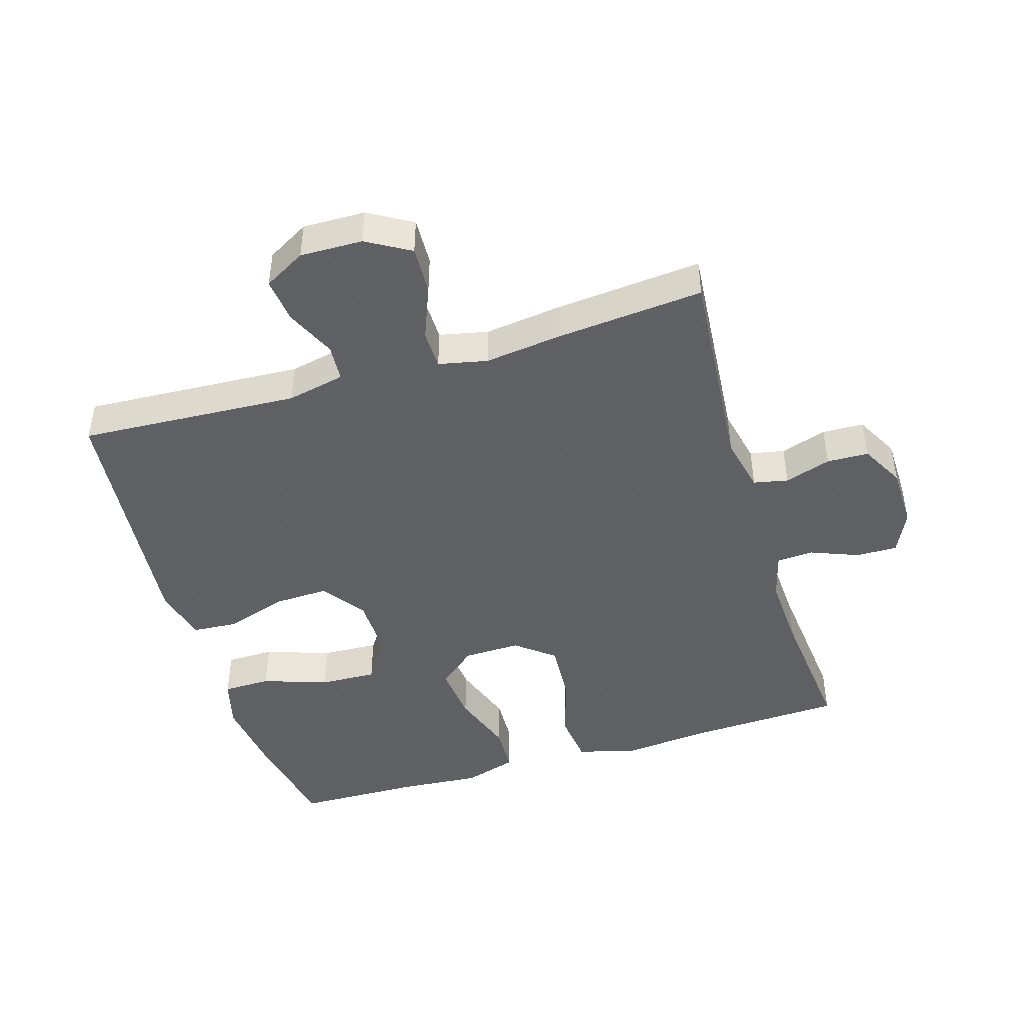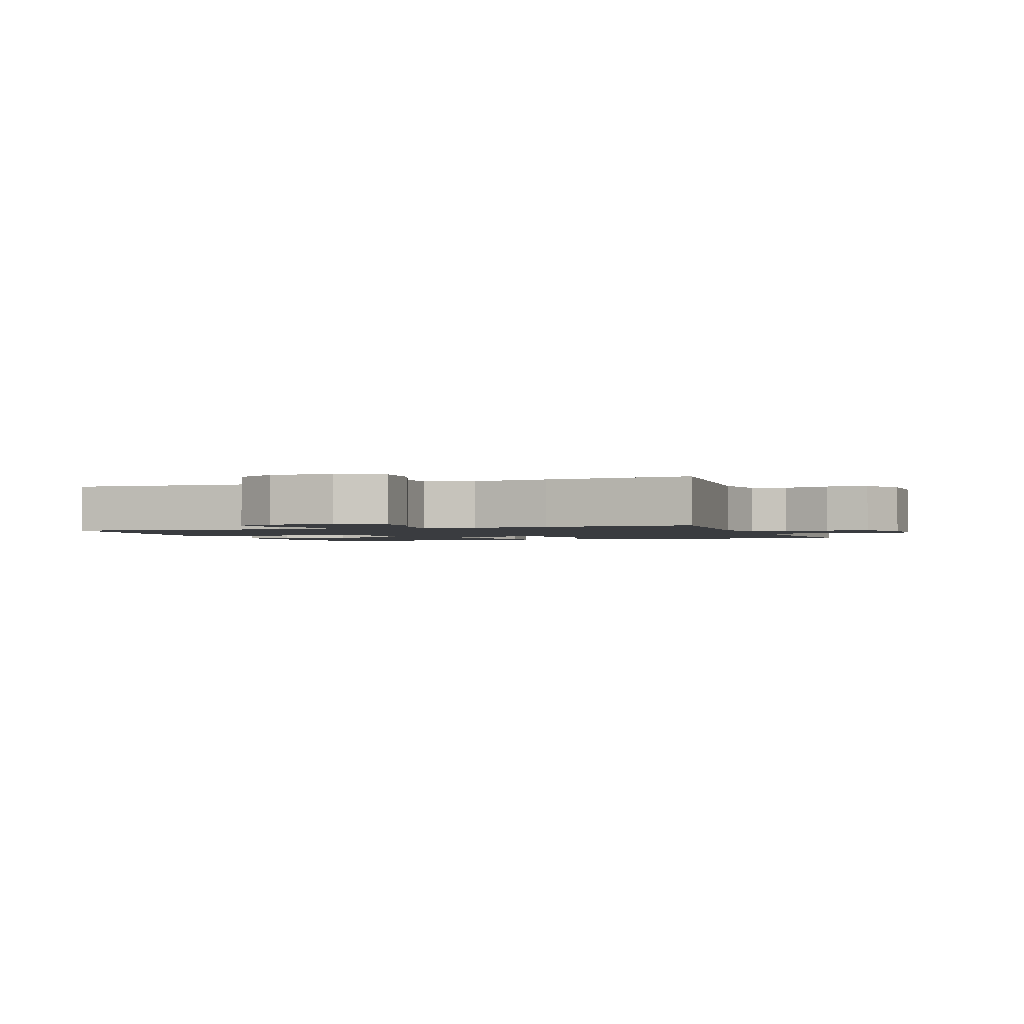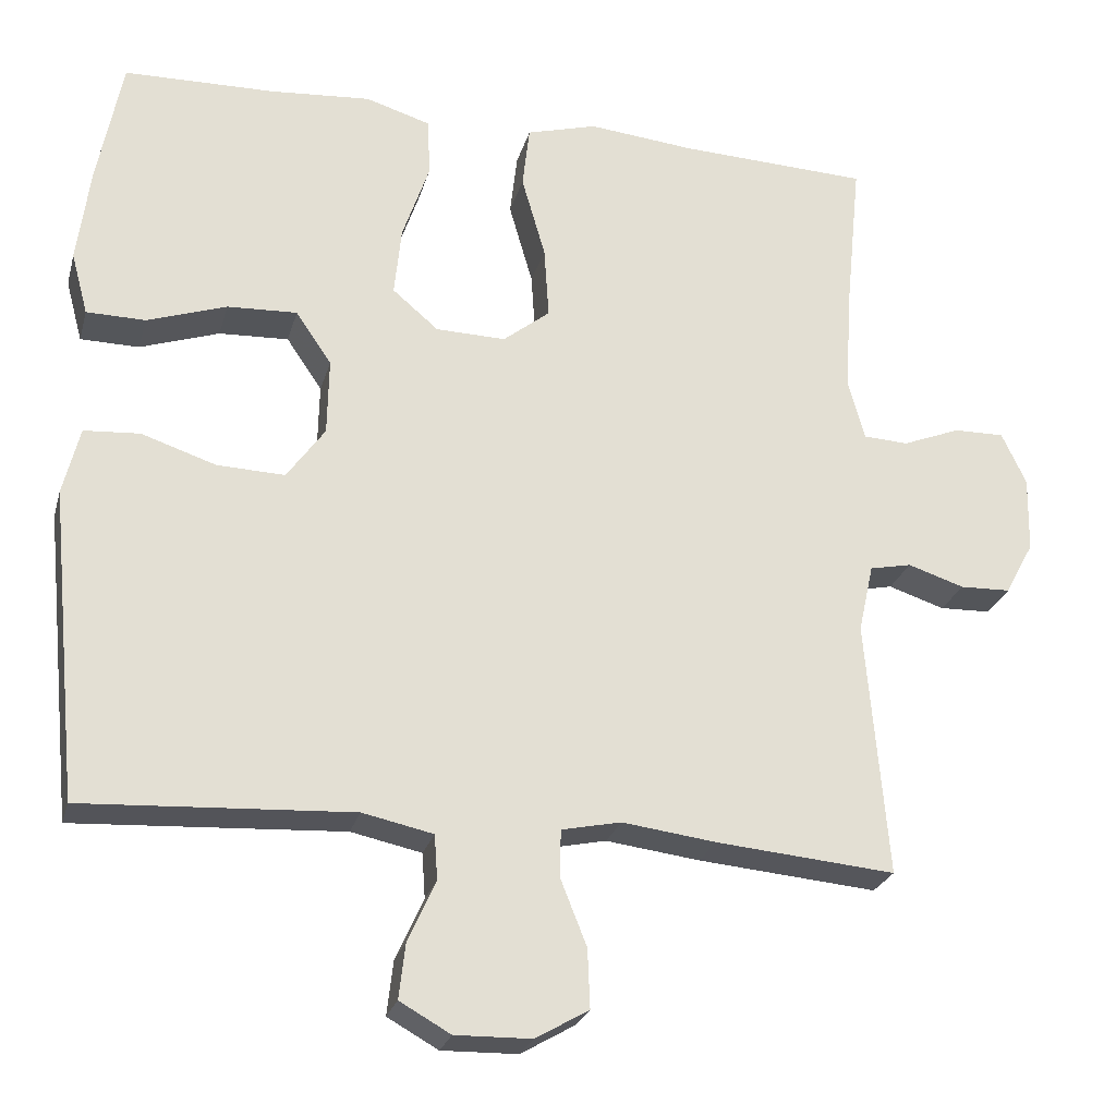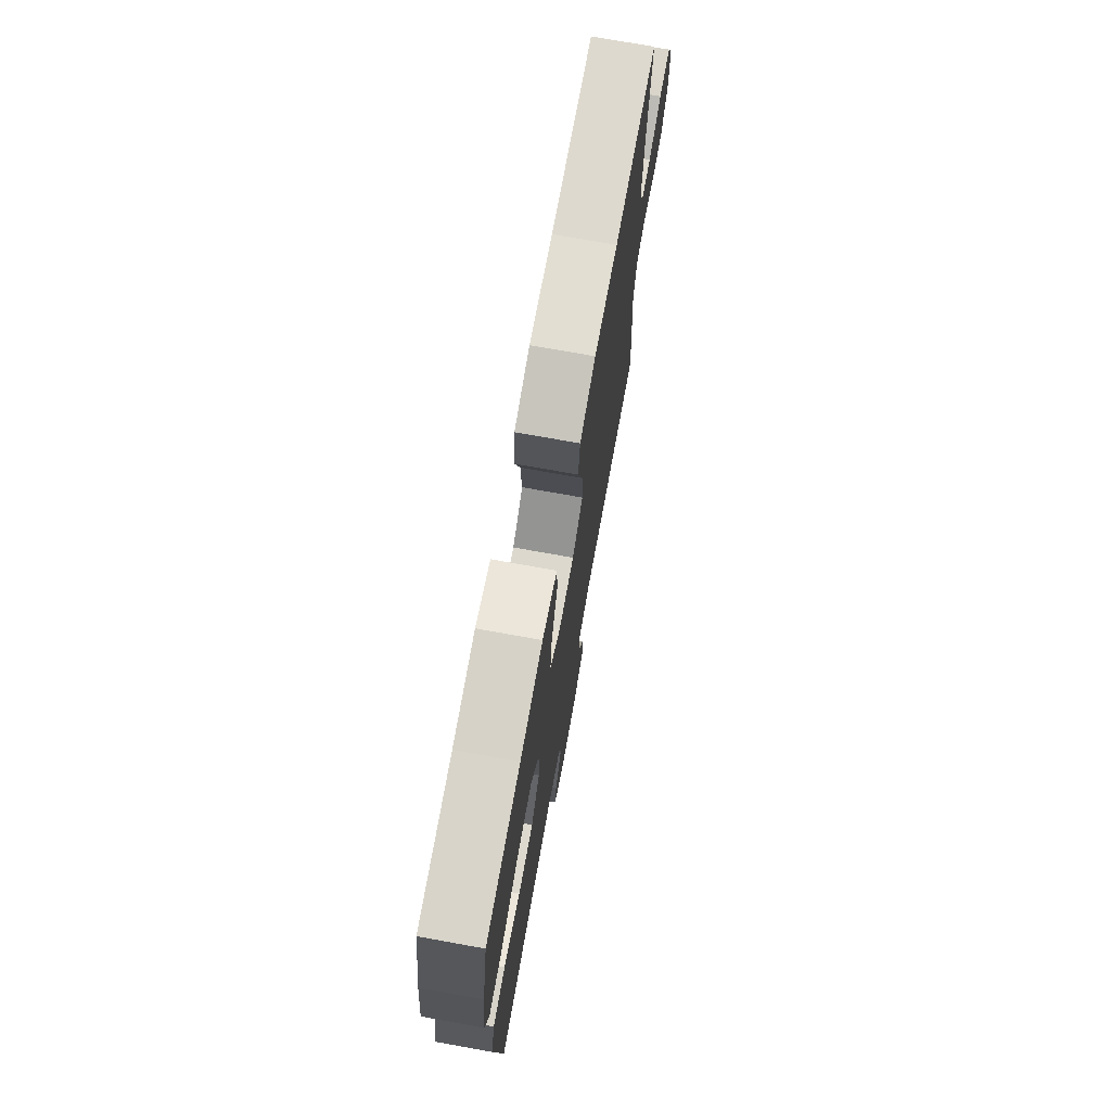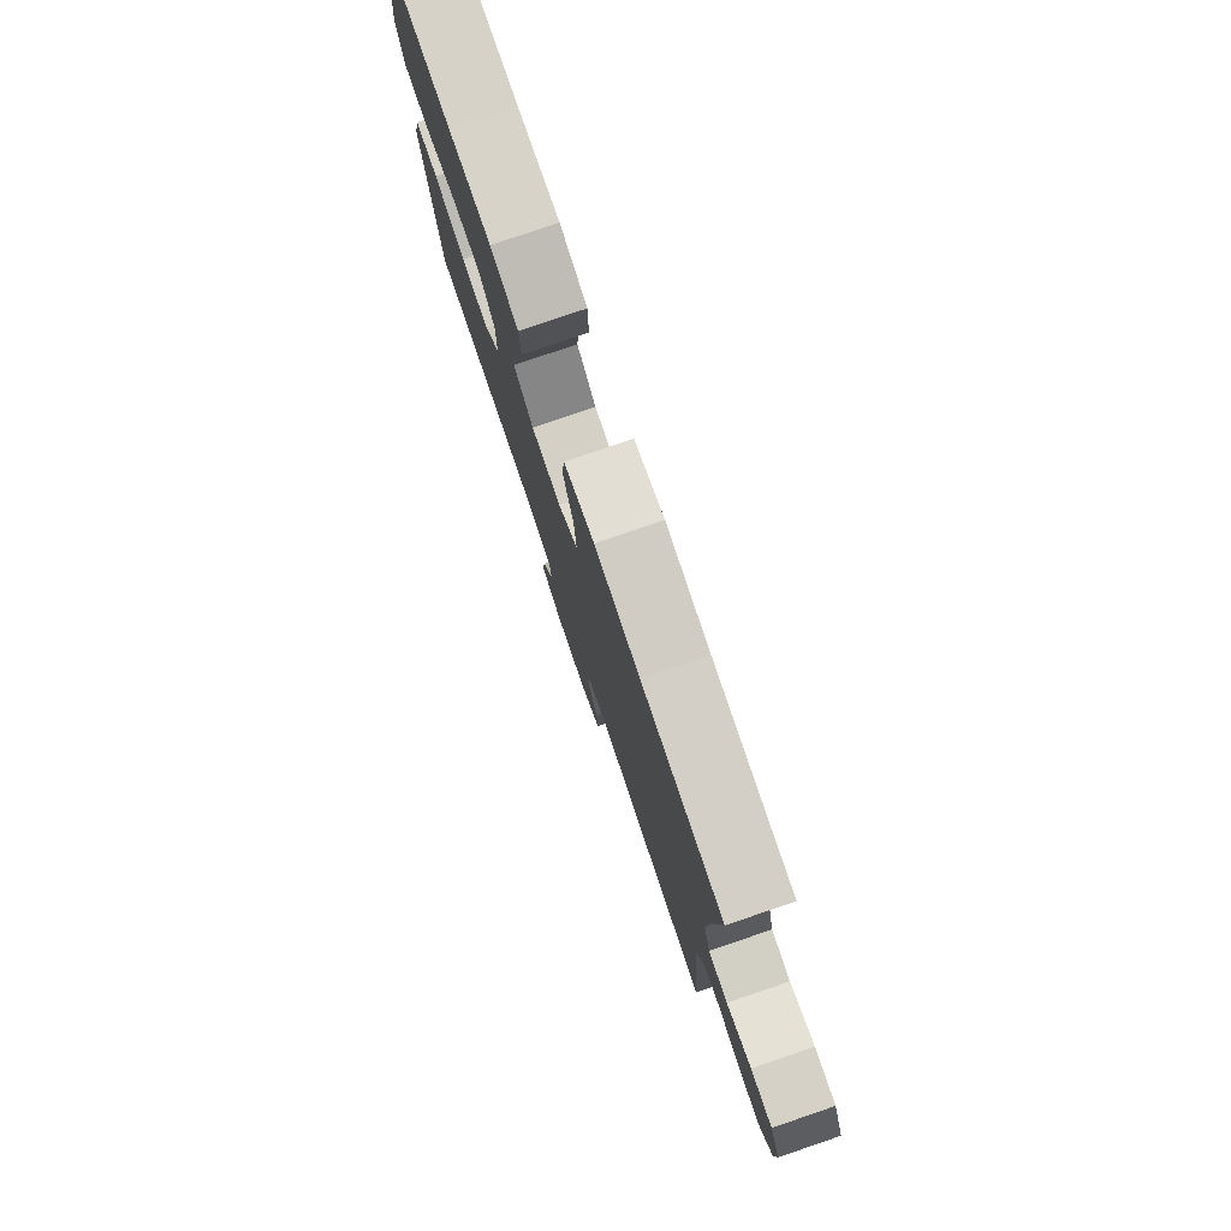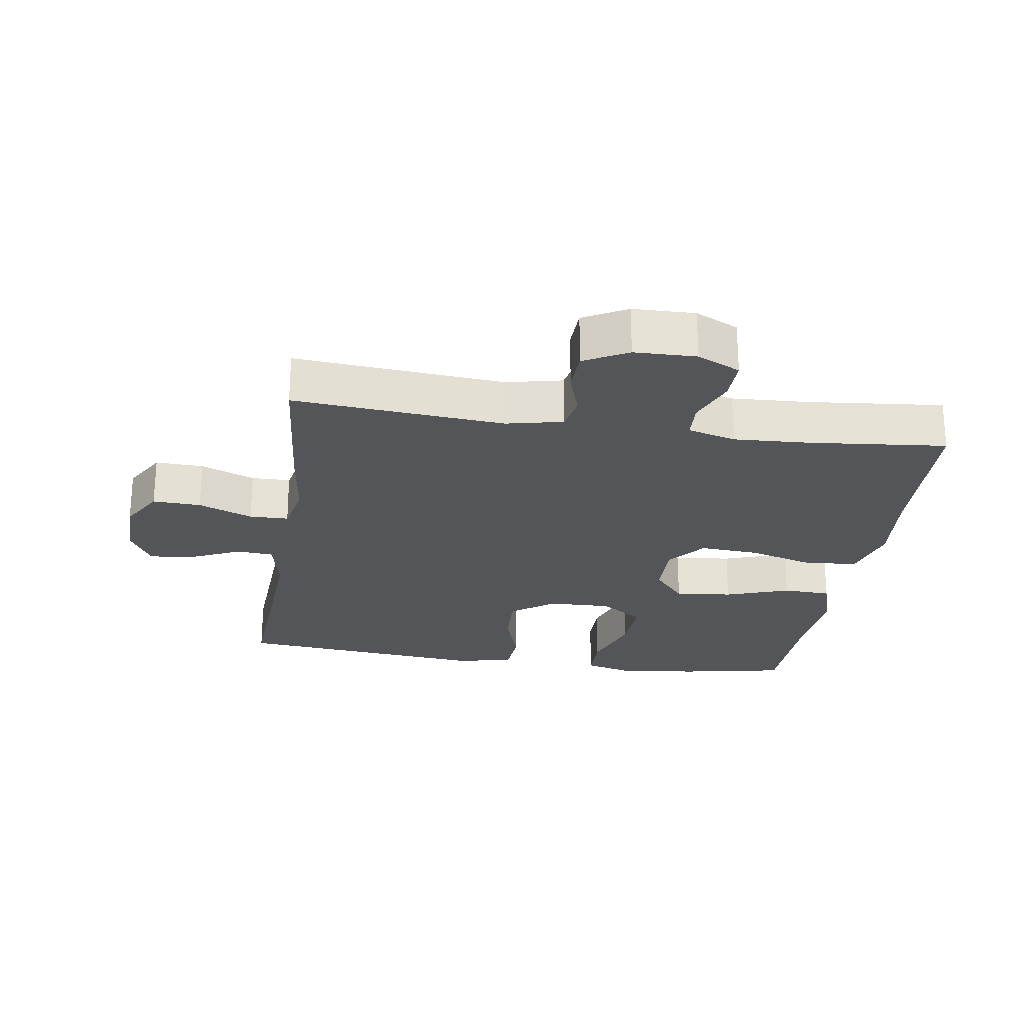
<metadata>
{"format":"obj","ext":"obj","renderer":"f3d","projection":"perspective","resolution":1024,"background":"white","views":[{"elev":-45.3,"azim":-163.1,"up":"+Y"},{"elev":-1.8,"azim":-160.1,"up":"+Y"},{"elev":-25.0,"azim":165.5,"up":"+Z"},{"elev":73.8,"azim":100.2,"up":"+Z"},{"elev":79.4,"azim":-108.8,"up":"+Z"},{"elev":-24.6,"azim":-98.6,"up":"+Y"}]}
</metadata>
<code>
v -0.5 0.07 0.5
v -0.259 0.07 0.51
v -0.126 0.07 0.523
v -0.037 0.07 0.498
v -0.028 0.07 0.419
v -0.058 0.07 0.315
v -0.064 0.07 0.224
v -0.005 0.07 0.177
v 0.083 0.07 0.179
v 0.141 0.07 0.228
v 0.132 0.07 0.316
v 0.098 0.07 0.415
v 0.101 0.07 0.489
v 0.183 0.07 0.514
v 0.309 0.07 0.504
v 0.5 0.07 0.5
v 0.531 0.07 0.34
v 0.547 0.07 0.218
v 0.526 0.07 0.14
v 0.452 0.07 0.139
v 0.352 0.07 0.173
v 0.264 0.07 0.177
v 0.219 0.07 0.111
v 0.221 0.07 0.014
v 0.269 0.07 -0.053
v 0.354 0.07 -0.05
v 0.448 0.07 -0.019
v 0.518 0.07 -0.024
v 0.539 0.07 -0.109
v 0.526 0.07 -0.239
v 0.5 0.07 -0.5
v 0.162 0.07 -0.481
v 0.073 0.07 -0.5
v 0.069 0.07 -0.557
v 0.104 0.07 -0.634
v 0.112 0.07 -0.703
v 0.048 0.07 -0.739
v -0.048 0.07 -0.737
v -0.115 0.07 -0.698
v -0.112 0.07 -0.624
v -0.079 0.07 -0.541
v -0.08 0.07 -0.481
v -0.155 0.07 -0.465
v -0.274 0.07 -0.48
v -0.5 0.07 -0.5
v -0.473 0.07 -0.177
v -0.492 0.07 -0.091
v -0.545 0.07 -0.08
v -0.616 0.07 -0.103
v -0.68 0.07 -0.101
v -0.716 0.07 -0.034
v -0.718 0.07 0.061
v -0.687 0.07 0.127
v -0.623 0.07 0.126
v -0.55 0.07 0.097
v -0.493 0.07 0.1
v -0.473 0.07 0.174
v -0.479 0.07 0.29
v -0.5 0 0.5
v -0.259 0 0.51
v -0.126 0 0.523
v -0.037 0 0.498
v -0.028 0 0.419
v -0.058 0 0.315
v -0.064 0 0.224
v -0.005 0 0.177
v 0.083 0 0.179
v 0.141 0 0.228
v 0.132 0 0.316
v 0.098 0 0.415
v 0.101 0 0.489
v 0.183 0 0.514
v 0.309 0 0.504
v 0.5 0 0.5
v 0.531 0 0.34
v 0.547 0 0.218
v 0.526 0 0.14
v 0.452 0 0.139
v 0.352 0 0.173
v 0.264 0 0.177
v 0.219 0 0.111
v 0.221 0 0.014
v 0.269 0 -0.053
v 0.354 0 -0.05
v 0.448 0 -0.019
v 0.518 0 -0.024
v 0.539 0 -0.109
v 0.526 0 -0.239
v 0.5 0 -0.5
v 0.162 0 -0.481
v 0.073 0 -0.5
v 0.069 0 -0.557
v 0.104 0 -0.634
v 0.112 0 -0.703
v 0.048 0 -0.739
v -0.048 0 -0.737
v -0.115 0 -0.698
v -0.112 0 -0.624
v -0.079 0 -0.541
v -0.08 0 -0.481
v -0.155 0 -0.465
v -0.274 0 -0.48
v -0.5 0 -0.5
v -0.473 0 -0.177
v -0.492 0 -0.091
v -0.545 0 -0.08
v -0.616 0 -0.103
v -0.68 0 -0.101
v -0.716 0 -0.034
v -0.718 0 0.061
v -0.687 0 0.127
v -0.623 0 0.126
v -0.55 0 0.097
v -0.493 0 0.1
v -0.473 0 0.174
v -0.479 0 0.29
f 53 54 55
f 52 53 55
f 51 52 55
f 50 51 55
f 49 50 55
f 48 49 55
f 47 48 55 56
f 46 47 56 57
f 43 44 45 46
f 42 43 46 57
f 39 40 41
f 38 39 41
f 37 38 41
f 36 37 41
f 35 36 41
f 34 35 41
f 33 34 41 42
f 42 57 58
f 33 42 58
f 32 33 58
f 28 29 30
f 27 28 30
f 26 27 30
f 30 31 32
f 26 30 32
f 25 26 32
f 19 20 21
f 18 19 21
f 17 18 21
f 16 17 21
f 15 16 21
f 15 21 22
f 14 15 22
f 13 14 22
f 12 13 22
f 11 12 22
f 10 11 22 23
f 4 5 6
f 3 4 6
f 2 3 6
f 2 6 7
f 1 2 7
f 32 58 1
f 25 32 1
f 24 25 1
f 9 10 23 24
f 1 7 8
f 24 1 8
f 8 9 24
f 113 112 111
f 113 111 110
f 113 110 109
f 113 109 108
f 113 108 107
f 113 107 106
f 114 113 106 105
f 115 114 105 104
f 104 103 102 101
f 115 104 101 100
f 99 98 97
f 99 97 96
f 99 96 95
f 99 95 94
f 99 94 93
f 99 93 92
f 100 99 92 91
f 116 115 100
f 116 100 91
f 116 91 90
f 88 87 86
f 88 86 85
f 88 85 84
f 90 89 88
f 90 88 84
f 90 84 83
f 79 78 77
f 79 77 76
f 79 76 75
f 79 75 74
f 79 74 73
f 80 79 73
f 80 73 72
f 80 72 71
f 80 71 70
f 80 70 69
f 81 80 69 68
f 64 63 62
f 64 62 61
f 64 61 60
f 65 64 60
f 65 60 59
f 59 116 90
f 59 90 83
f 59 83 82
f 82 81 68 67
f 66 65 59
f 66 59 82
f 82 67 66
f 1 59 60 2
f 2 60 61 3
f 3 61 62 4
f 4 62 63 5
f 5 63 64 6
f 6 64 65 7
f 7 65 66 8
f 8 66 67 9
f 9 67 68 10
f 10 68 69 11
f 11 69 70 12
f 12 70 71 13
f 13 71 72 14
f 14 72 73 15
f 15 73 74 16
f 16 74 75 17
f 17 75 76 18
f 18 76 77 19
f 19 77 78 20
f 20 78 79 21
f 21 79 80 22
f 22 80 81 23
f 23 81 82 24
f 24 82 83 25
f 25 83 84 26
f 26 84 85 27
f 27 85 86 28
f 28 86 87 29
f 29 87 88 30
f 30 88 89 31
f 31 89 90 32
f 32 90 91 33
f 33 91 92 34
f 34 92 93 35
f 35 93 94 36
f 36 94 95 37
f 37 95 96 38
f 38 96 97 39
f 39 97 98 40
f 40 98 99 41
f 41 99 100 42
f 42 100 101 43
f 43 101 102 44
f 44 102 103 45
f 45 103 104 46
f 46 104 105 47
f 47 105 106 48
f 48 106 107 49
f 49 107 108 50
f 50 108 109 51
f 51 109 110 52
f 52 110 111 53
f 53 111 112 54
f 54 112 113 55
f 55 113 114 56
f 56 114 115 57
f 57 115 116 58
f 58 116 59 1

</code>
